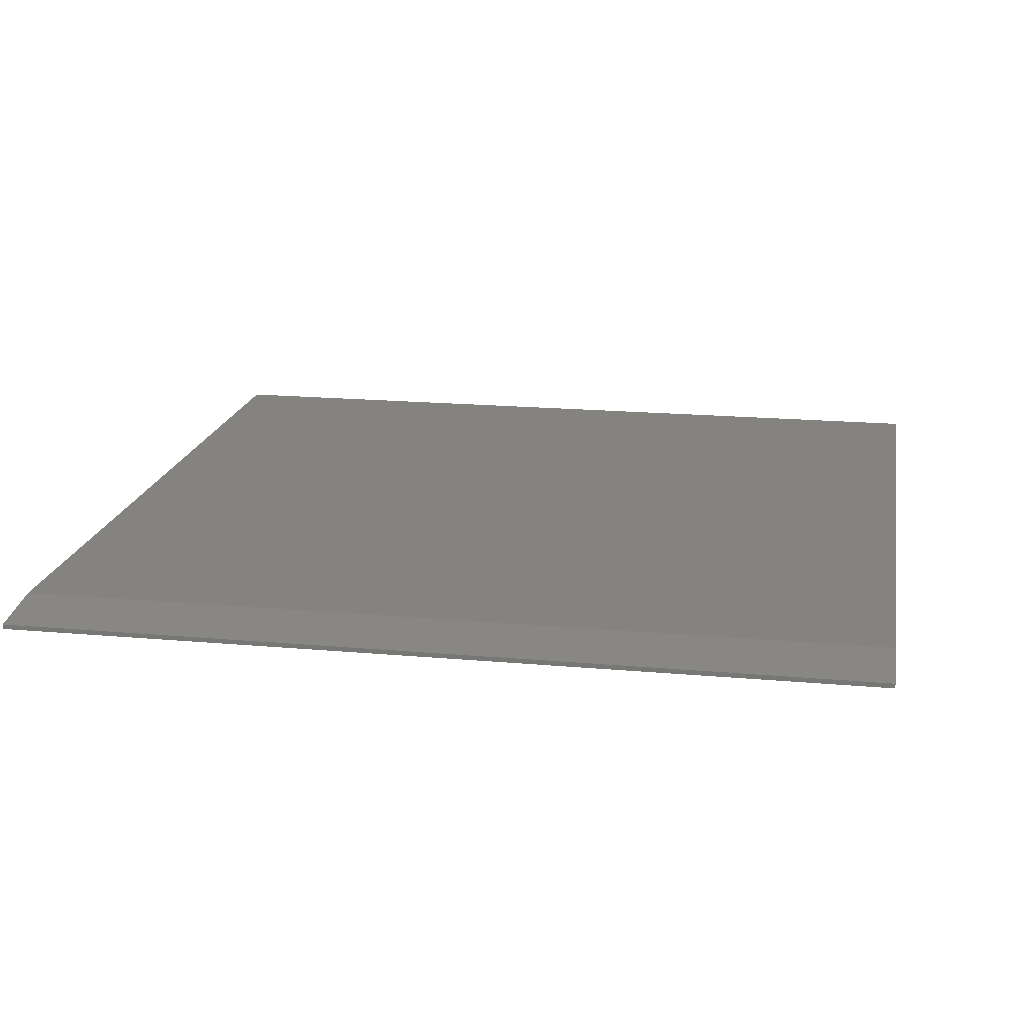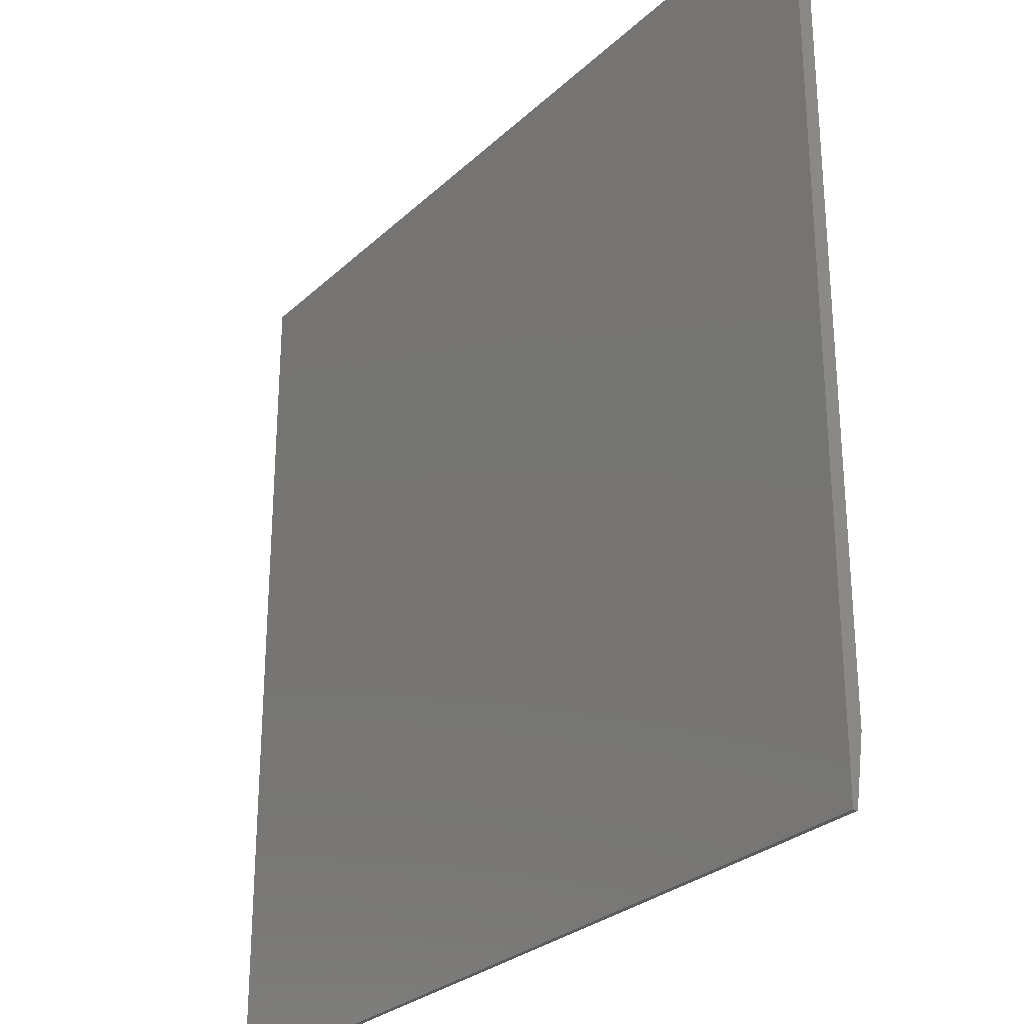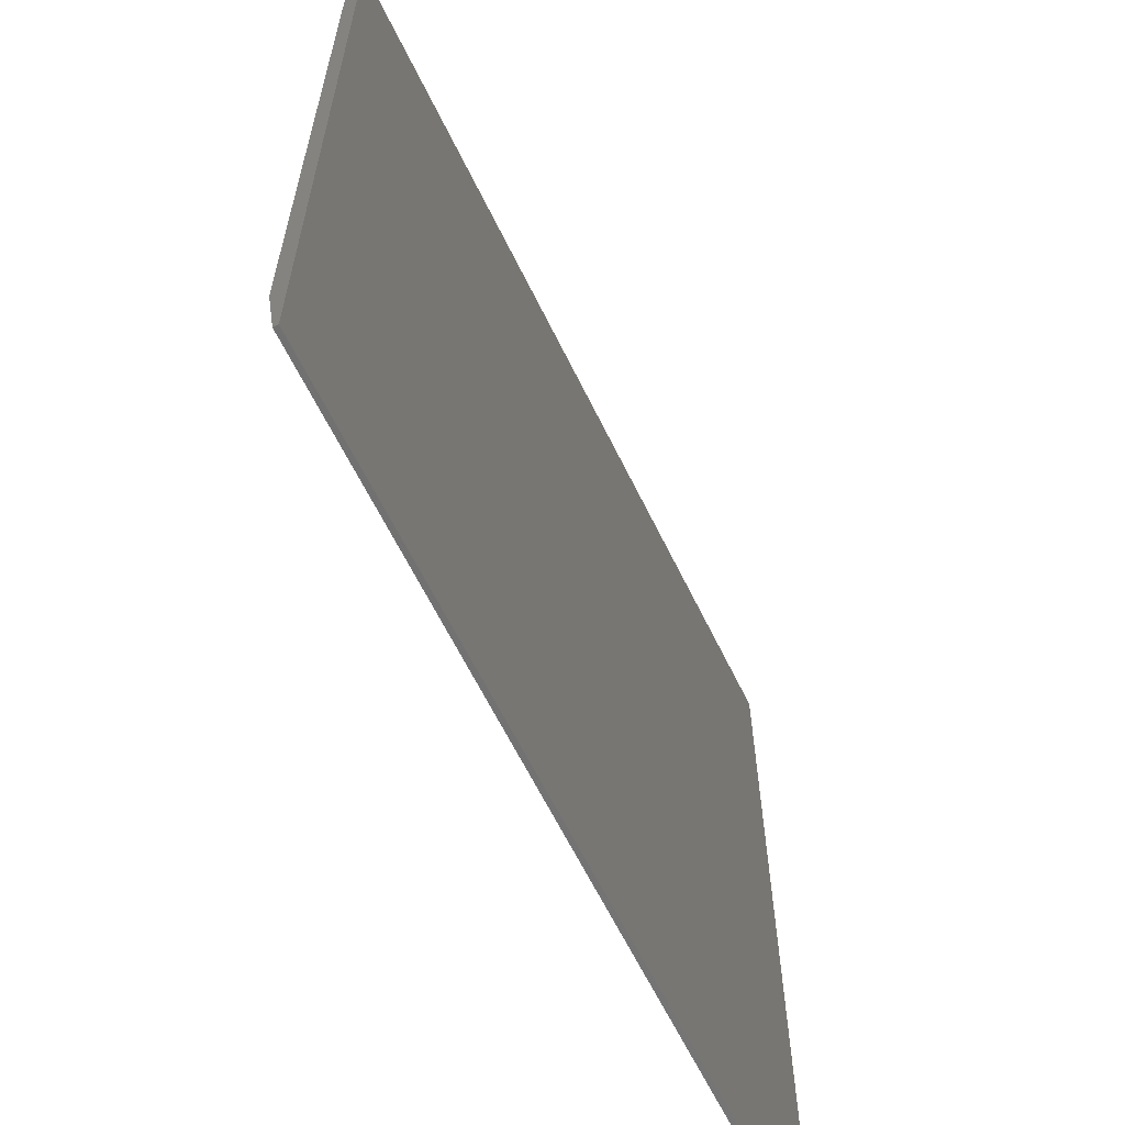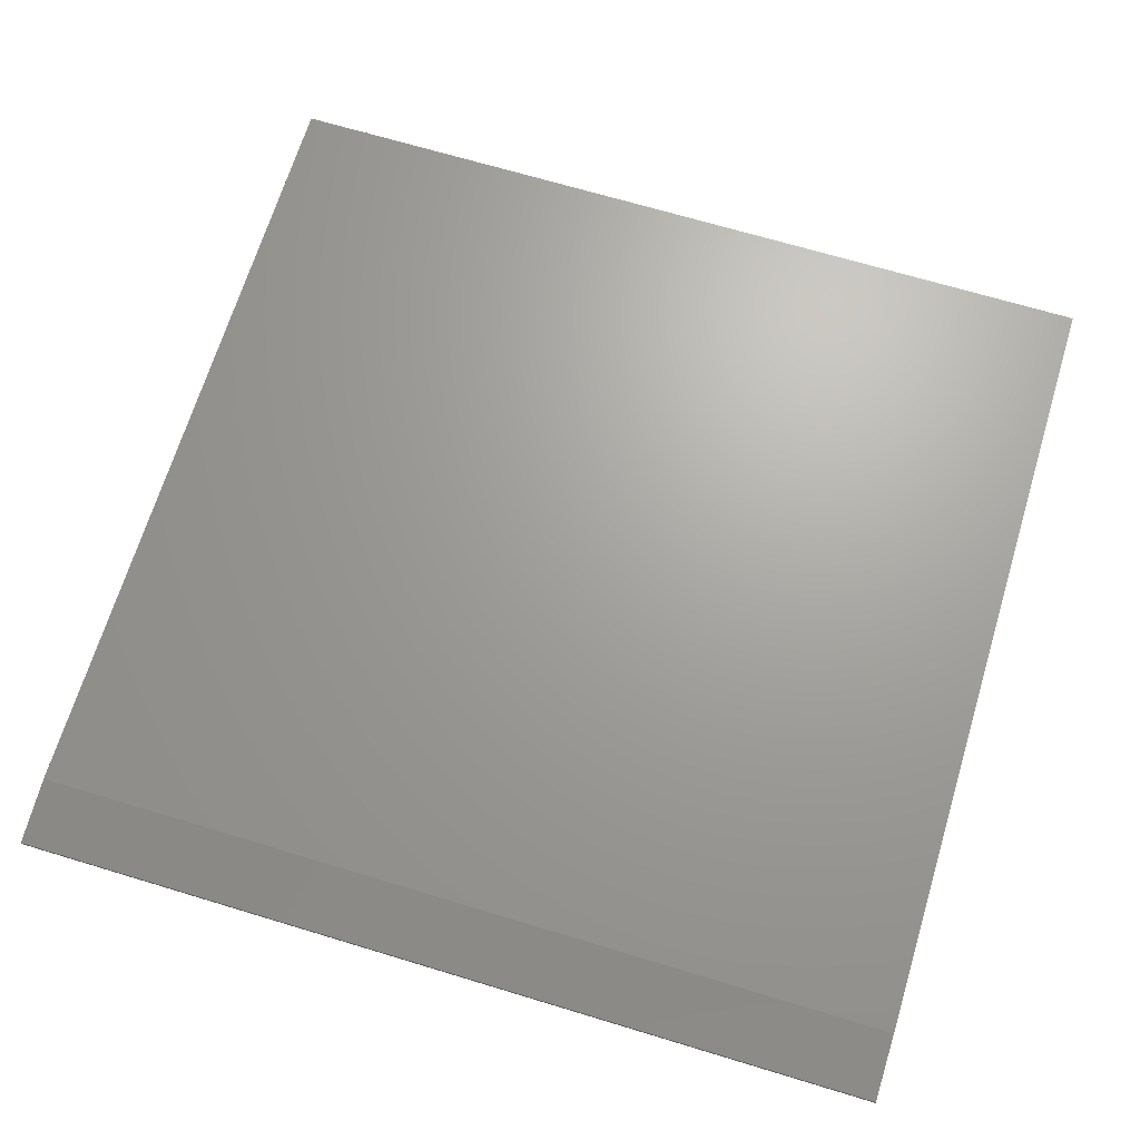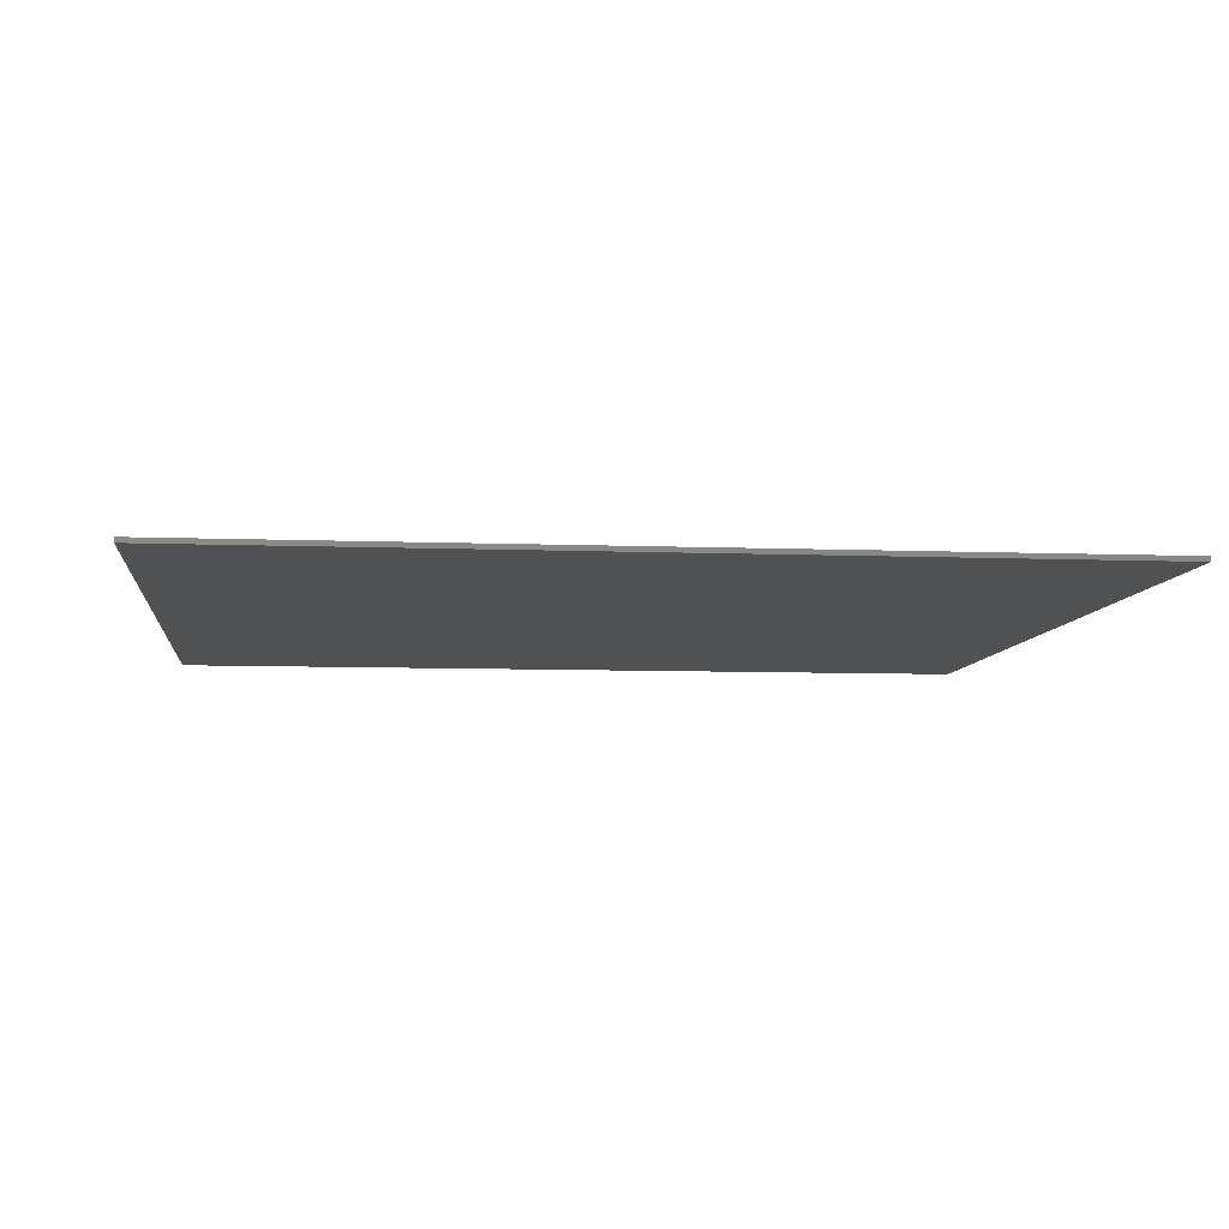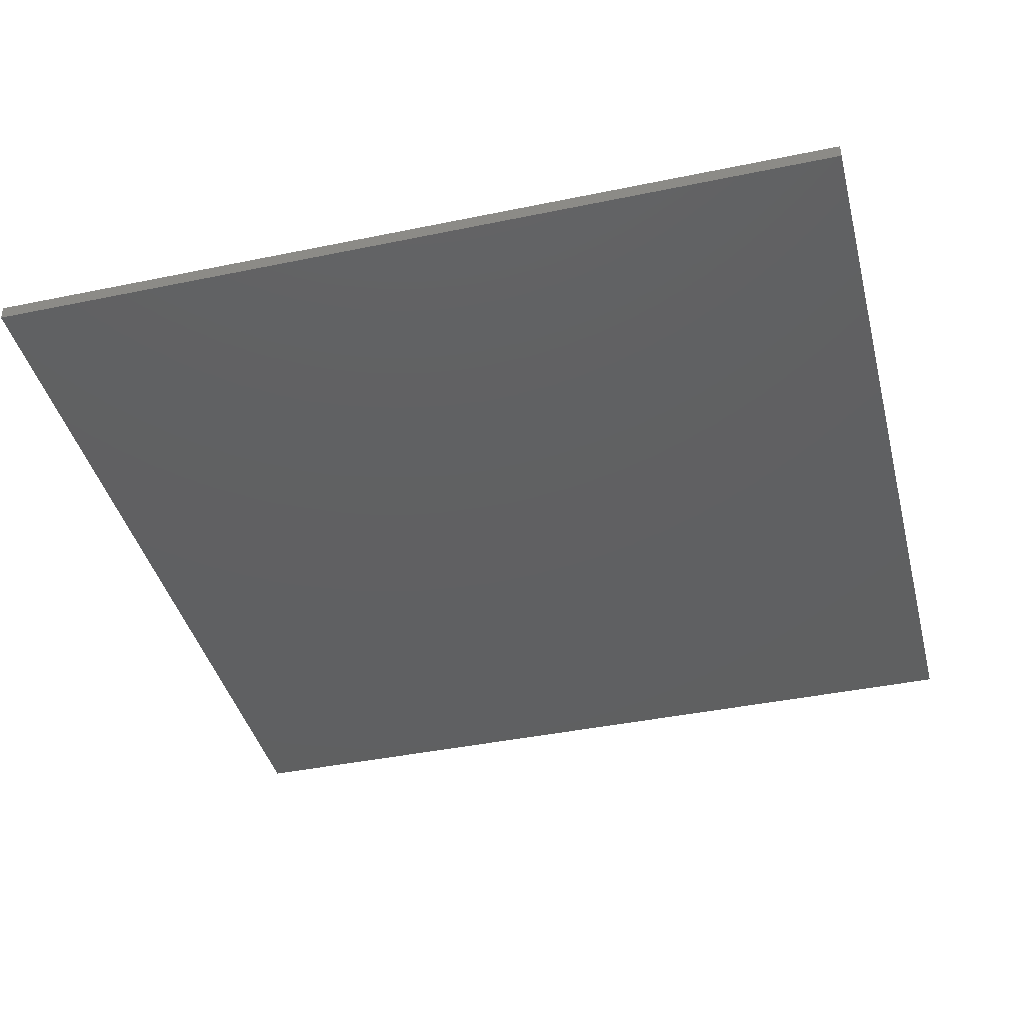
<metadata>
{"format":"stl","ext":"stl","renderer":"f3d","projection":"perspective","resolution":1024,"background":"white","views":[{"elev":18.0,"azim":10.0,"up":"+Z"},{"elev":-27.9,"azim":-126.0,"up":"+Y"},{"elev":-63.1,"azim":116.0,"up":"+Y"},{"elev":68.0,"azim":16.9,"up":"+Z"},{"elev":-7.4,"azim":-6.4,"up":"+Z"},{"elev":-40.9,"azim":-165.8,"up":"+Z"}]}
</metadata>
<code>
# stl→obj: 10 verts, 16 faces
v -0.6953 -0.6094 0.02344
v 0.75 -0.6094 0.02344
v -0.6953 0.7266 0.02344
v 0.75 0.7266 0.02344
v -0.6953 0.7266 0
v -0.6953 -0.7188 0
v -0.6953 -0.7188 0.007812
v 0.75 0.7266 0
v 0.75 -0.7188 0
v 0.75 -0.7188 0.007812
f 1 2 3
f 3 2 4
f 3 5 1
f 1 5 6
f 1 6 7
f 8 4 9
f 9 4 2
f 9 2 10
f 7 6 10
f 10 6 9
f 2 1 10
f 10 1 7
f 6 5 9
f 9 5 8
f 4 8 3
f 3 8 5

</code>
